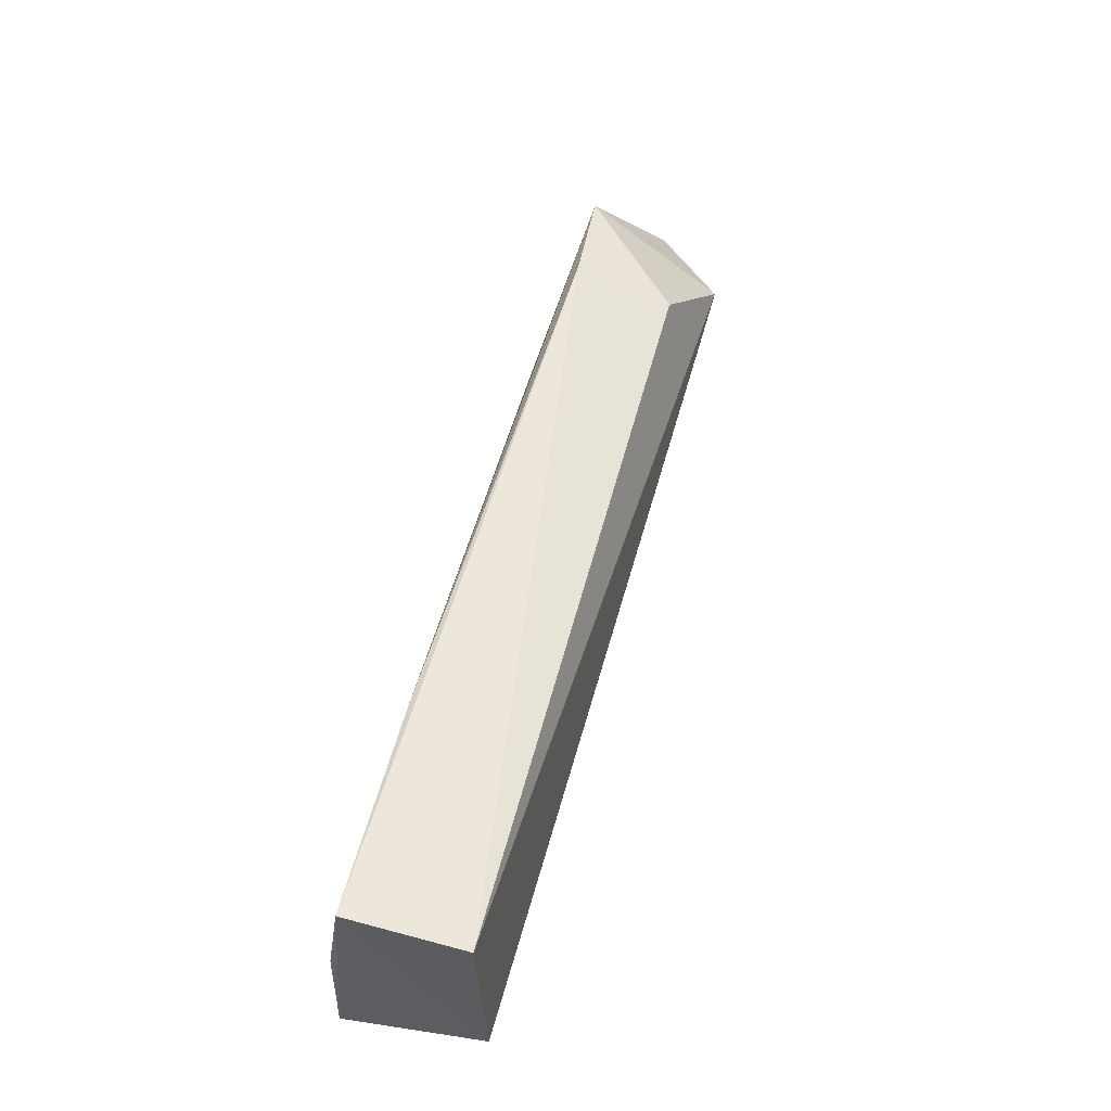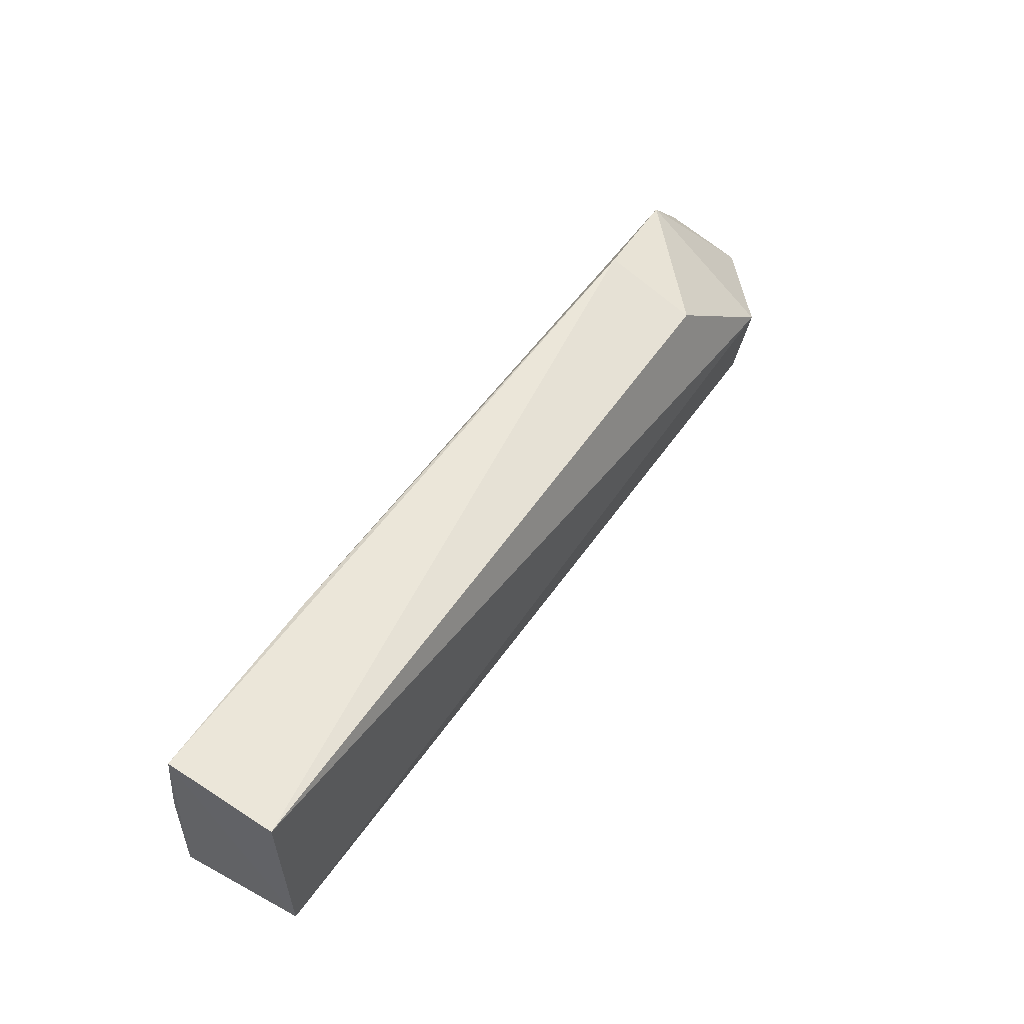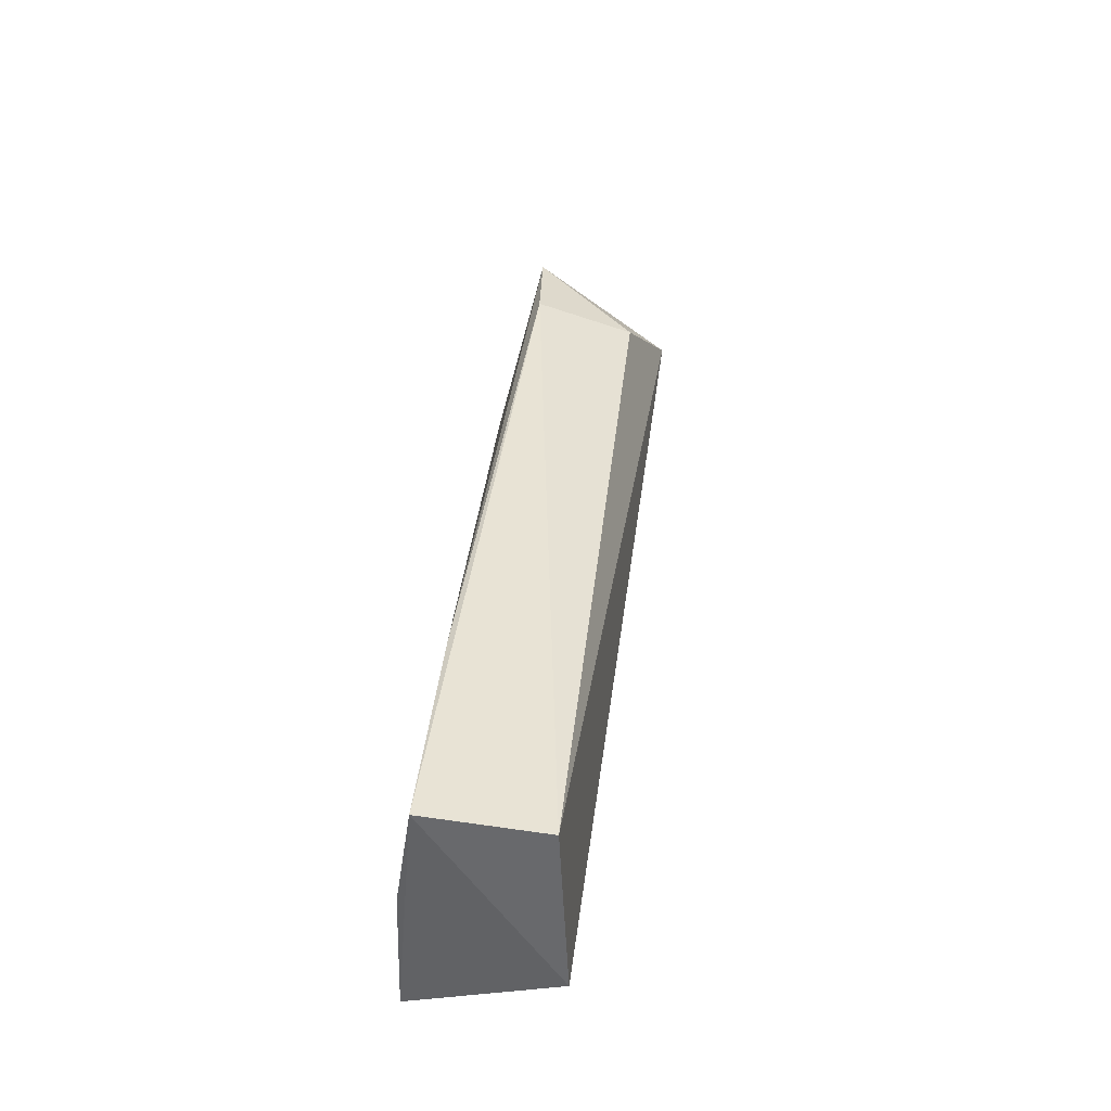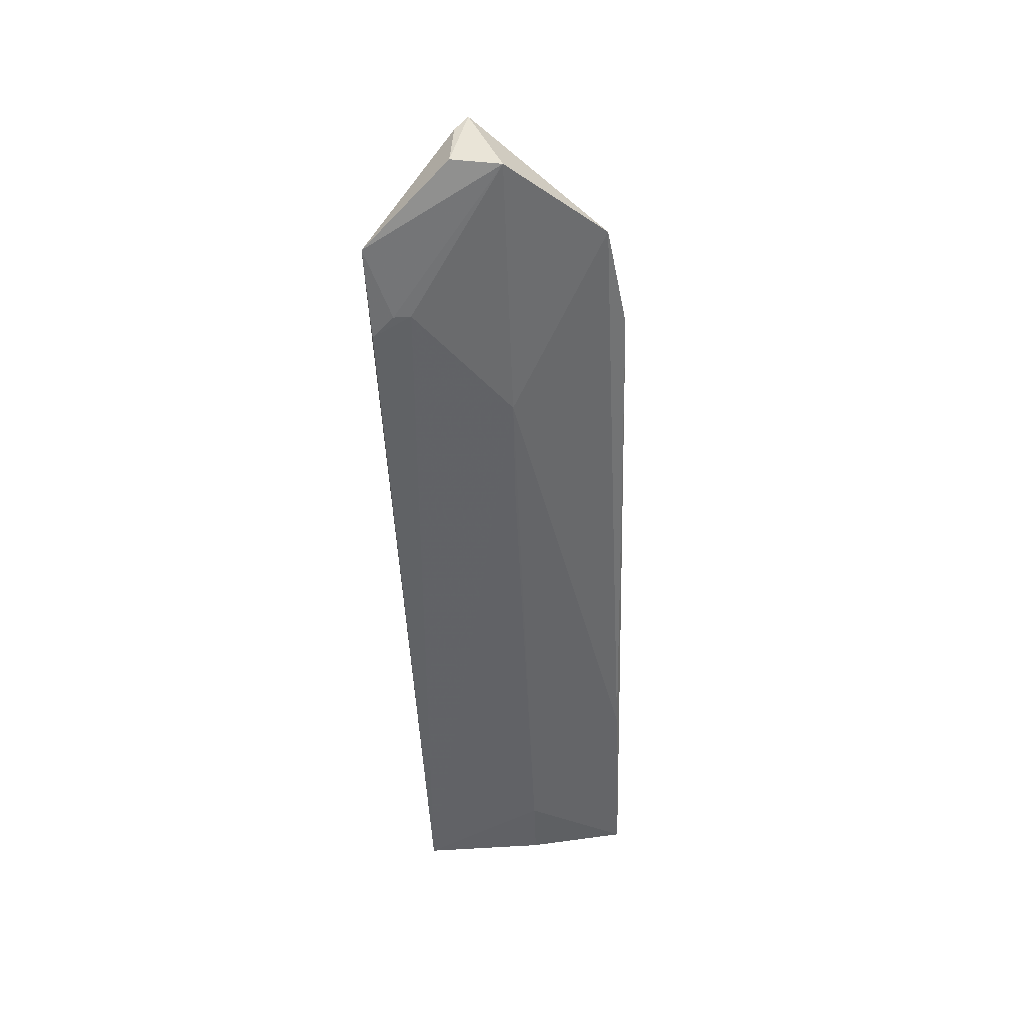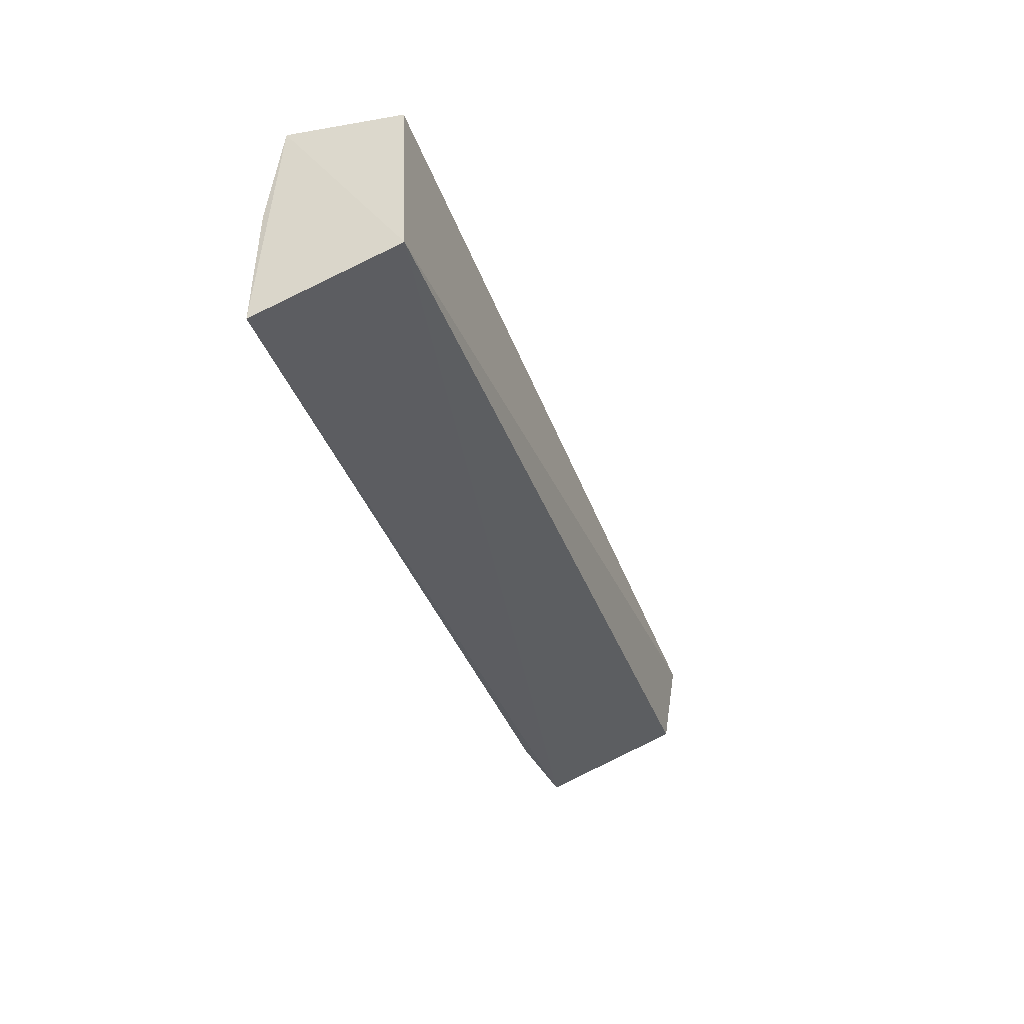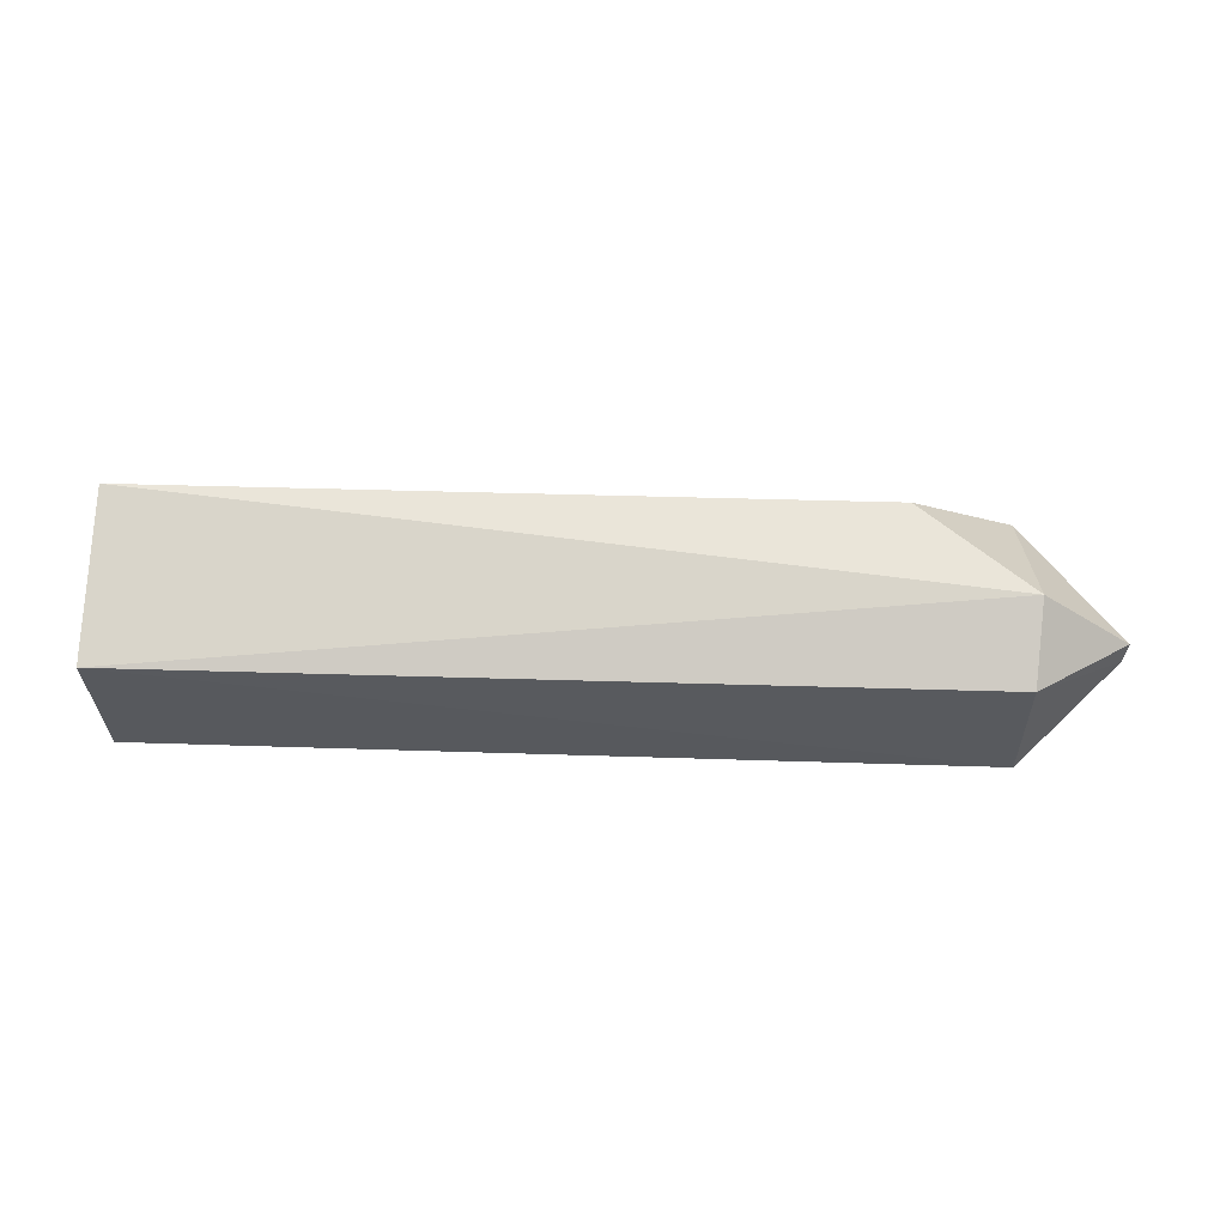
<metadata>
{"format":"obj","ext":"obj","renderer":"f3d","projection":"perspective","resolution":1024,"background":"white","views":[{"elev":54.2,"azim":-75.6,"up":"+Y"},{"elev":54.8,"azim":-56.5,"up":"+Y"},{"elev":38.2,"azim":-84.0,"up":"+Y"},{"elev":-50.7,"azim":92.6,"up":"+Z"},{"elev":-37.8,"azim":-71.7,"up":"+Y"},{"elev":77.1,"azim":1.4,"up":"+Z"}]}
</metadata>
<code>
v 0.3403 -0.06555 -0.163
v 0.3985 -0.005964 -0.1571
v 0.3368 -0.03483 -0.06828
v -0.2348 0.08447 -0.08108
v -0.2363 0.0927 -0.1595
v 0.2652 0.08447 -0.08108
v -0.2377 -0.0326 -0.07486
v 0.4014 -0.003428 -0.1232
v 0.2194 0.02541 -0.172
v 0.3412 0.02312 -0.06034
v 0.2687 0.1024 -0.1474
v -0.2353 -0.0617 -0.1721
v 0.3979 0.02718 -0.1647
v 0.4042 0.005335 -0.1123
v 0.3404 0.09138 -0.1528
v 0.2783 -0.06403 -0.1693
v -0.1887 0.0245 -0.172
v -0.09773 0.09344 -0.1599
v 0.2941 -0.03736 -0.1708
v -0.2347 0.02392 -0.1699
v 0.1434 0.02357 -0.1722
v 0.2935 -0.04906 -0.1701
f 7 1 3
f 7 4 5
f 8 1 2
f 8 3 1
f 10 6 4
f 10 7 3
f 10 4 7
f 11 5 4
f 11 4 6
f 12 7 5
f 12 1 7
f 13 2 1
f 14 10 3
f 14 3 8
f 14 8 2
f 14 2 13
f 15 13 9
f 15 11 6
f 15 14 13
f 15 6 10
f 15 10 14
f 16 1 12
f 18 15 9
f 18 5 11
f 18 11 15
f 18 17 5
f 18 9 17
f 19 16 12
f 19 12 9
f 19 9 13
f 20 17 12
f 20 12 5
f 20 5 17
f 21 17 9
f 21 9 12
f 21 12 17
f 22 19 13
f 22 13 1
f 22 1 16
f 22 16 19

</code>
